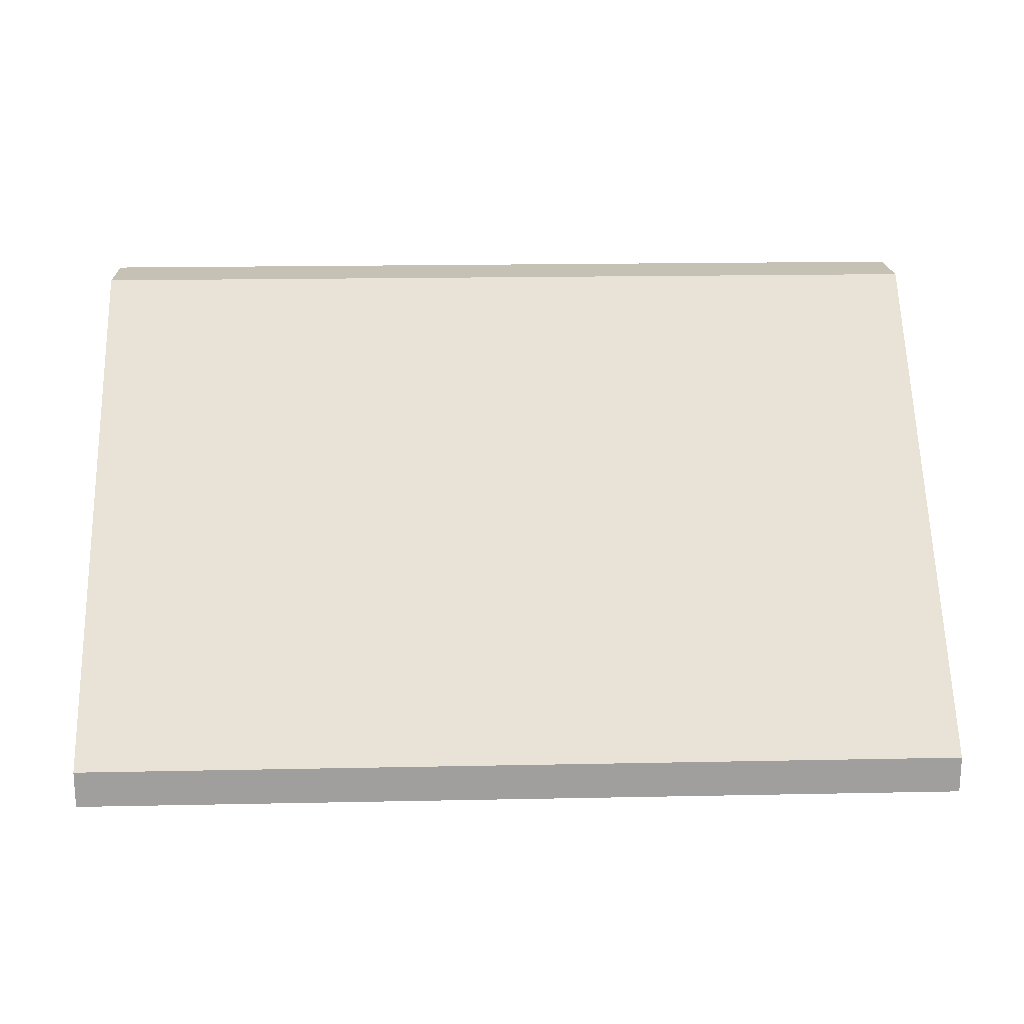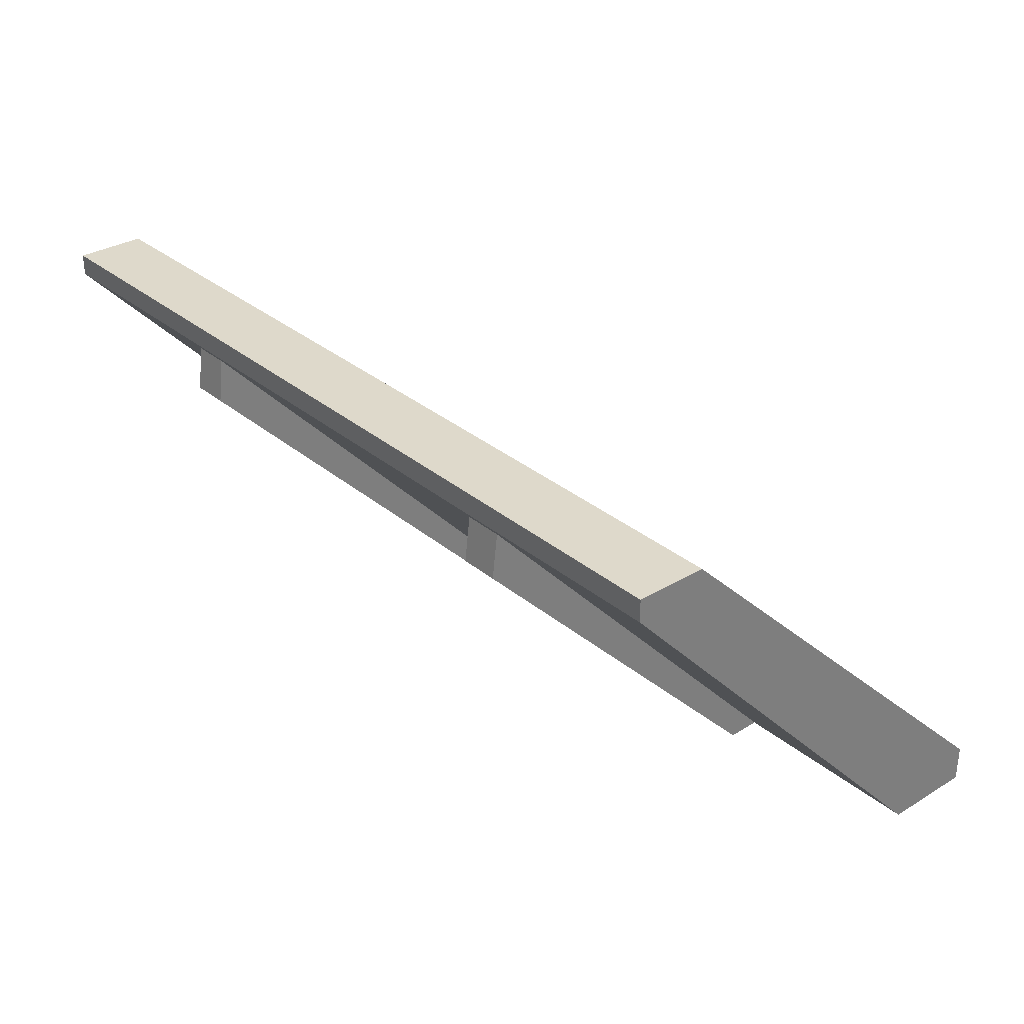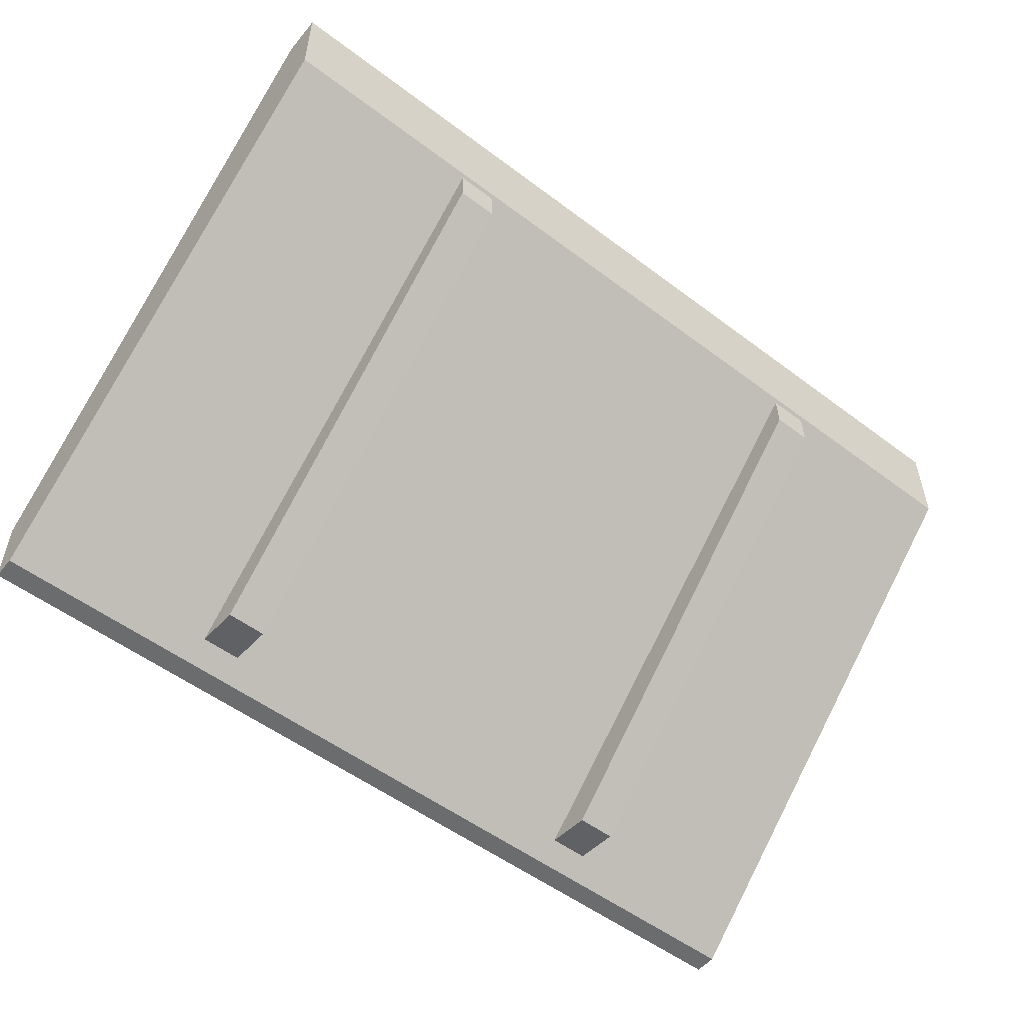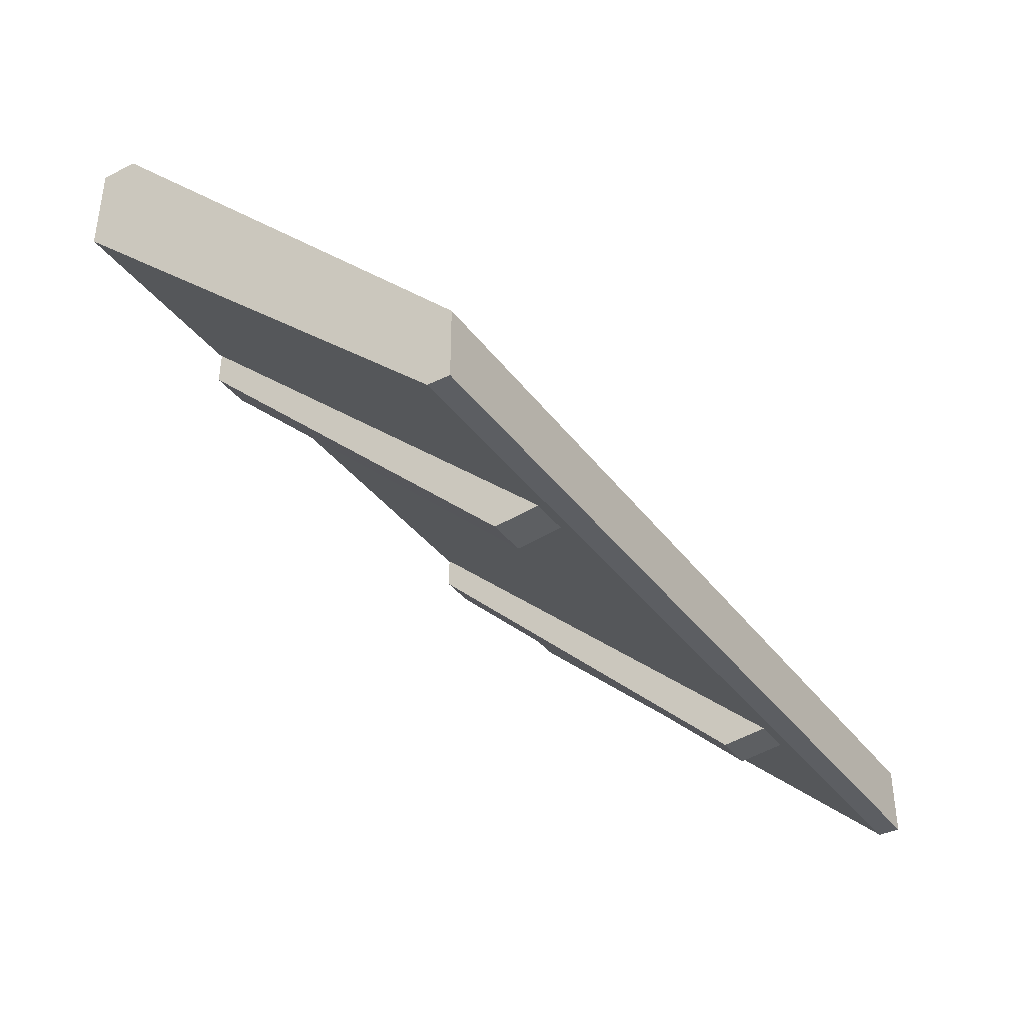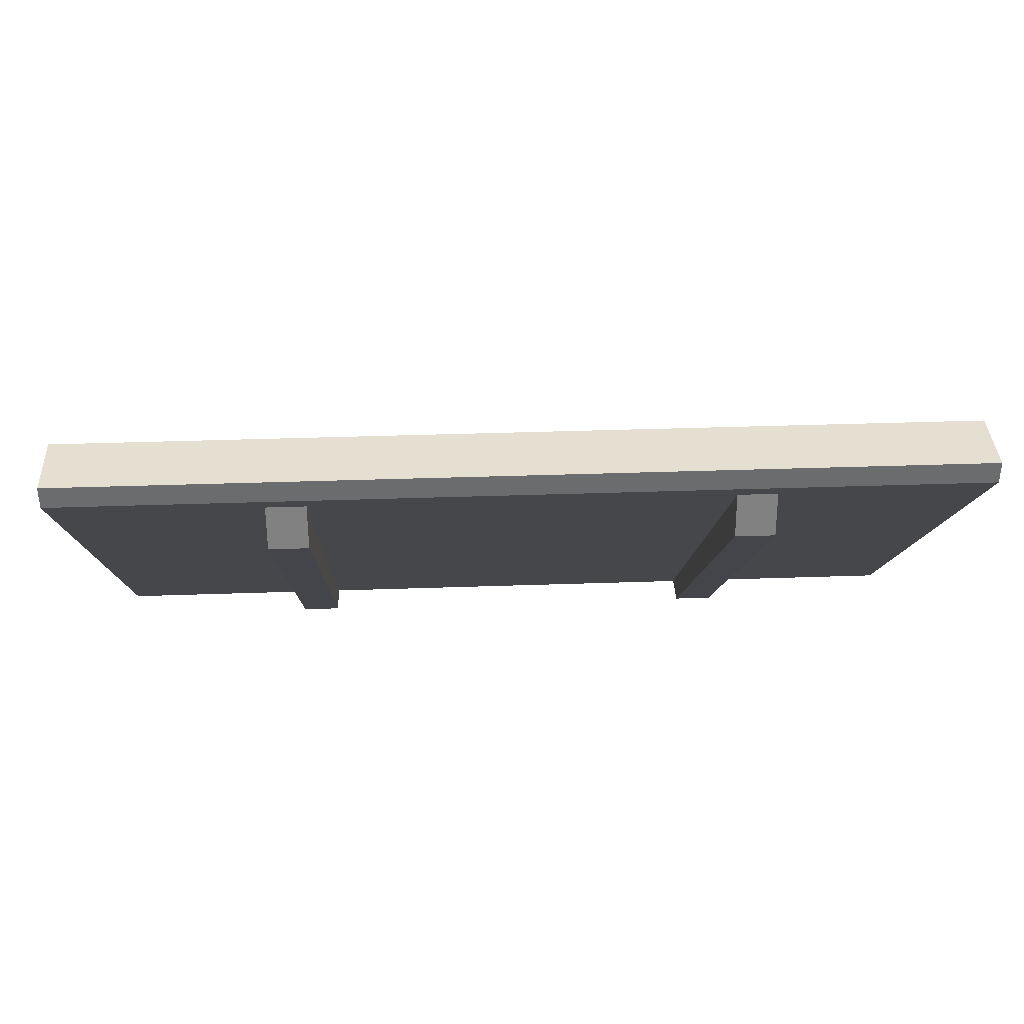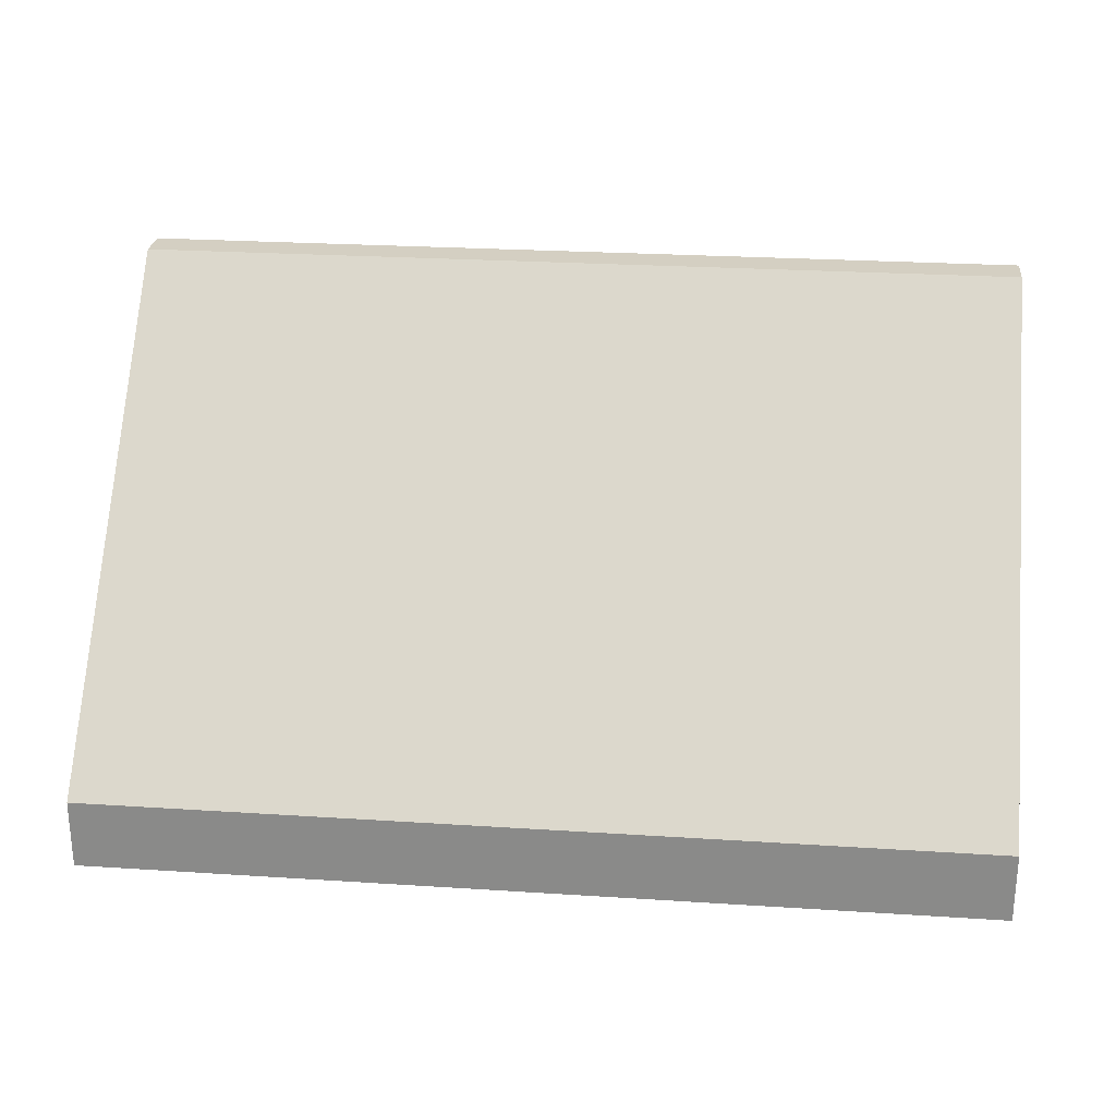
<metadata>
{"format":"obj","ext":"obj","renderer":"f3d","projection":"perspective","resolution":1024,"background":"white","views":[{"elev":18.8,"azim":177.8,"up":"+Z"},{"elev":31.7,"azim":49.4,"up":"+Z"},{"elev":-53.6,"azim":141.2,"up":"+Y"},{"elev":-37.7,"azim":-57.7,"up":"+Y"},{"elev":36.6,"azim":-2.6,"up":"+Z"},{"elev":25.7,"azim":5.9,"up":"+Y"}]}
</metadata>
<code>
v -385.9 7.392 -49.19
v -364.1 7.392 -49.19
v -385.9 11.12 -17.77
v -364.1 11.12 -17.77
v -385.9 200 -248.6
v -364.1 200 -248.6
v -385.9 234.3 -248.1
v -364.1 234.3 -248.1
v -135.9 7.392 -49.19
v -114.1 7.392 -49.19
v -135.9 11.12 -17.77
v -114.1 11.12 -17.77
v -135.9 200 -248.6
v -114.1 200 -248.6
v -135.9 234.3 -248.1
v -114.1 234.3 -248.1
v 0 0 0
v 0 39.72 0
v -500 39.72 0
v -500 0 0
v 0 273.7 -228.7
v -500 273.7 -228.7
v 0 0 -12.5
v -500 0 -12.5
v 0 220.8 -250
v -500 220.8 -250
v 0 273.7 -250
v -500 273.7 -250
f 7 8 6 5
f 5 6 2 1
f 2 6 8 4
f 5 1 3 7
f 15 16 14 13
f 13 14 10 9
f 10 14 16 12
f 13 9 11 15
f 1 2 4 3
f 9 10 12 11
f 21 27 28 22
f 20 17 18 19
f 19 18 21 22
f 18 17 23
f 20 19 24
f 17 20 24 23
f 21 18 23 25
f 19 22 26 24
f 22 28 26
f 24 26 25 23
f 25 27 21
f 25 26 28 27

</code>
